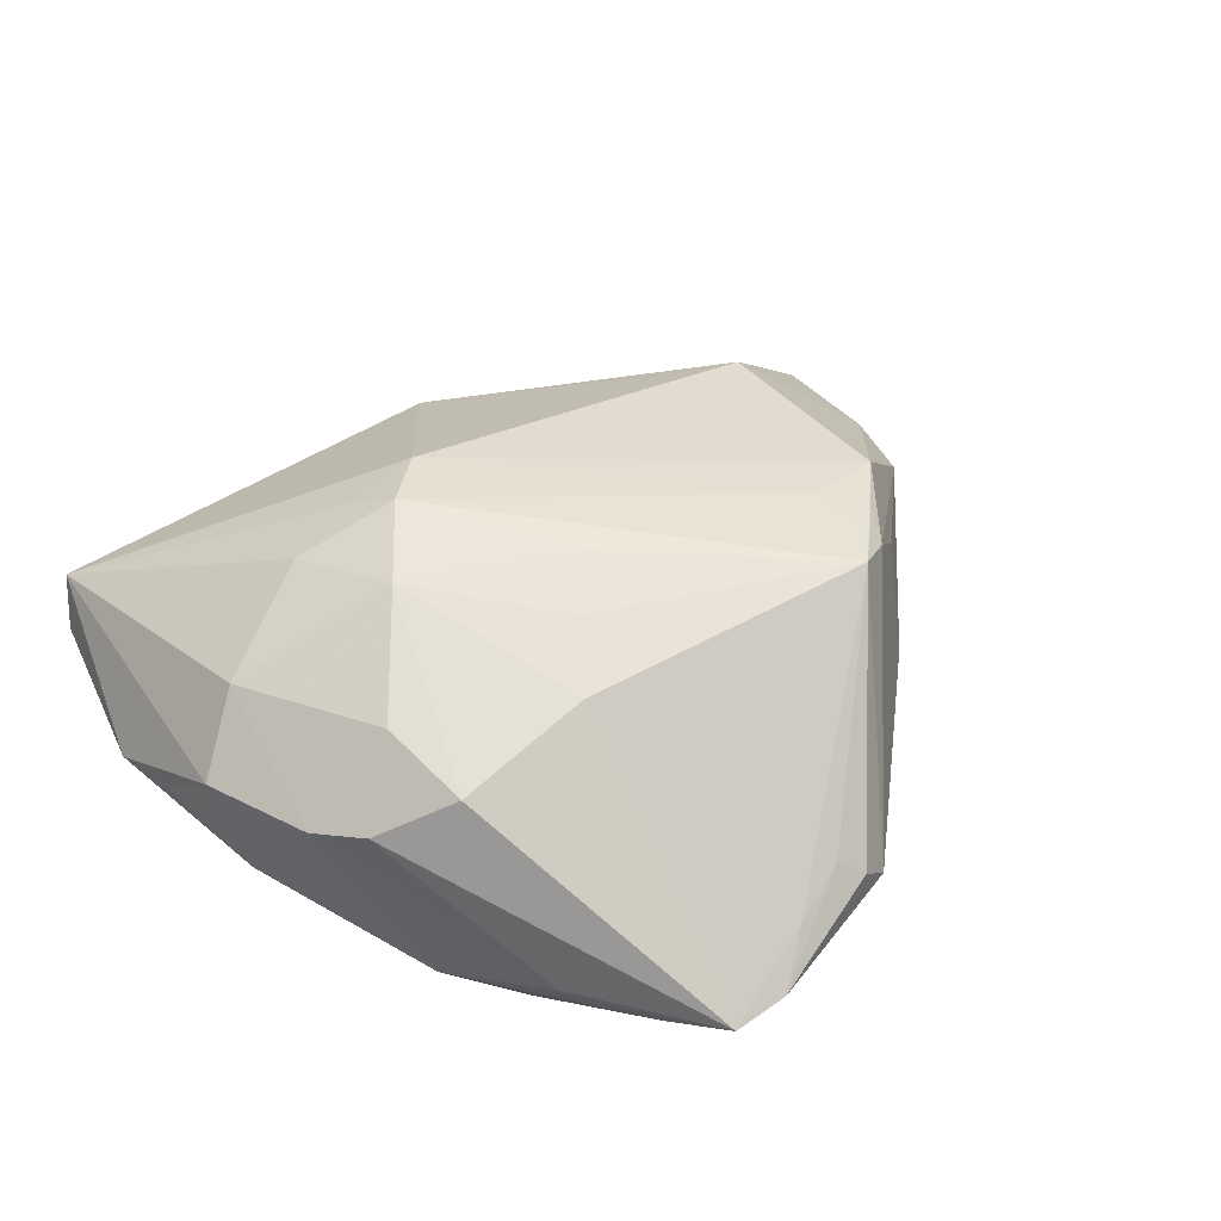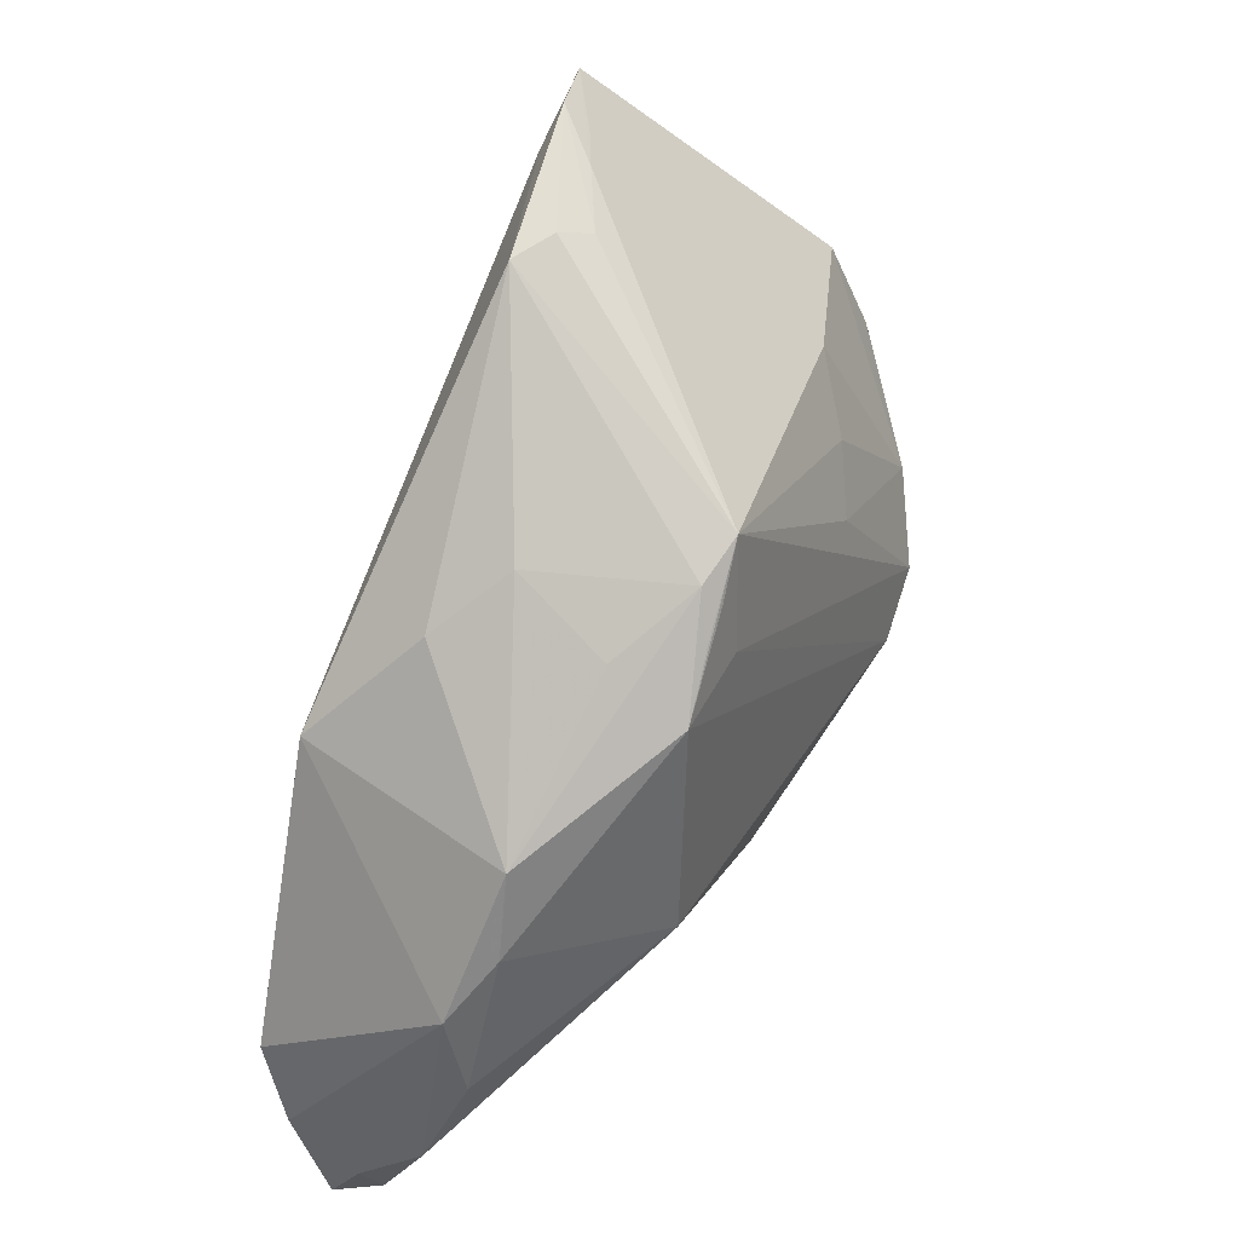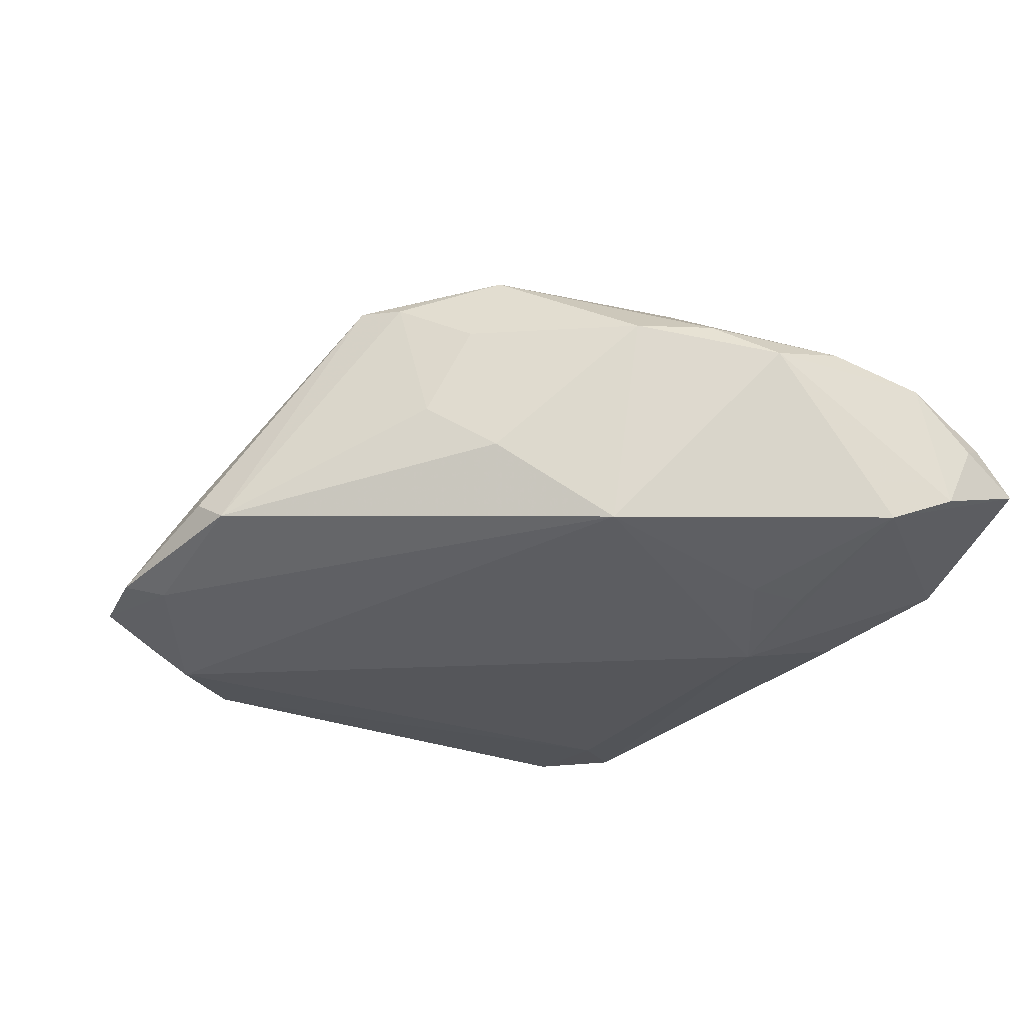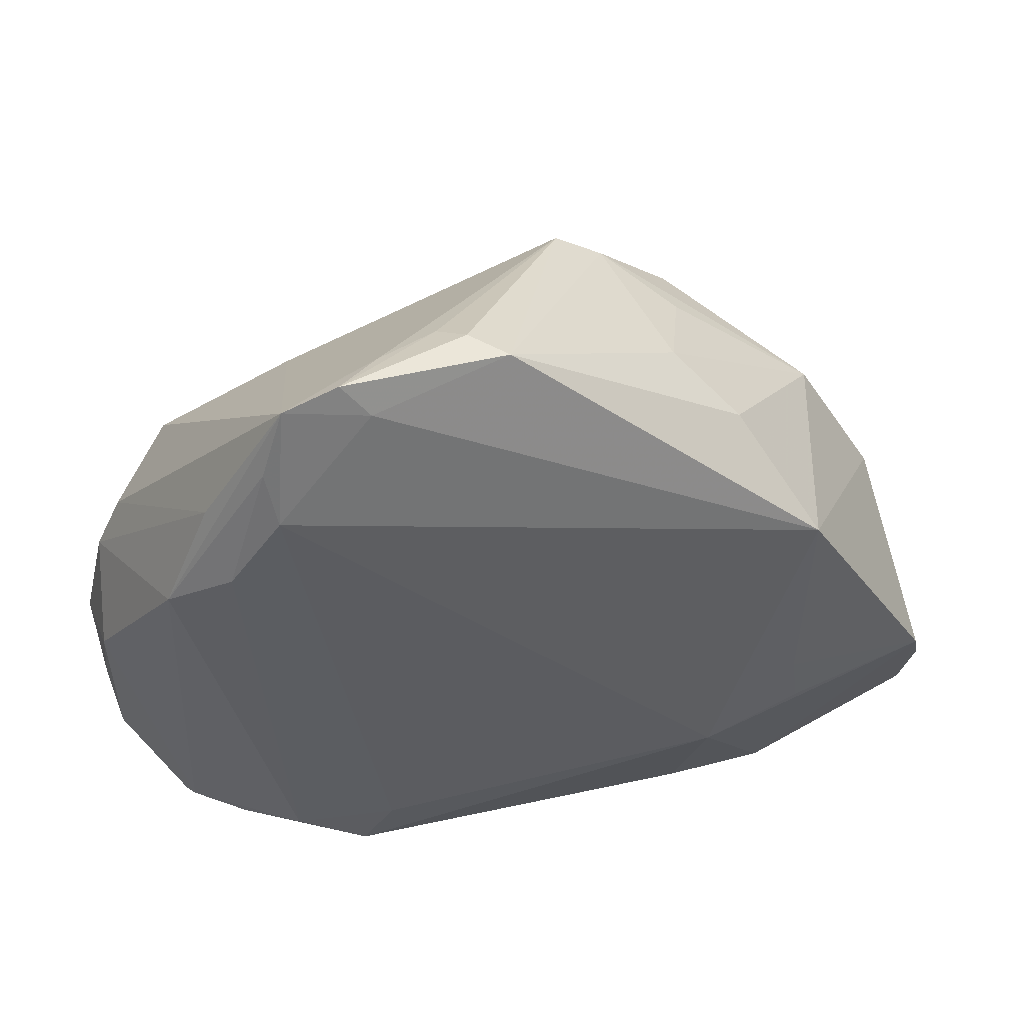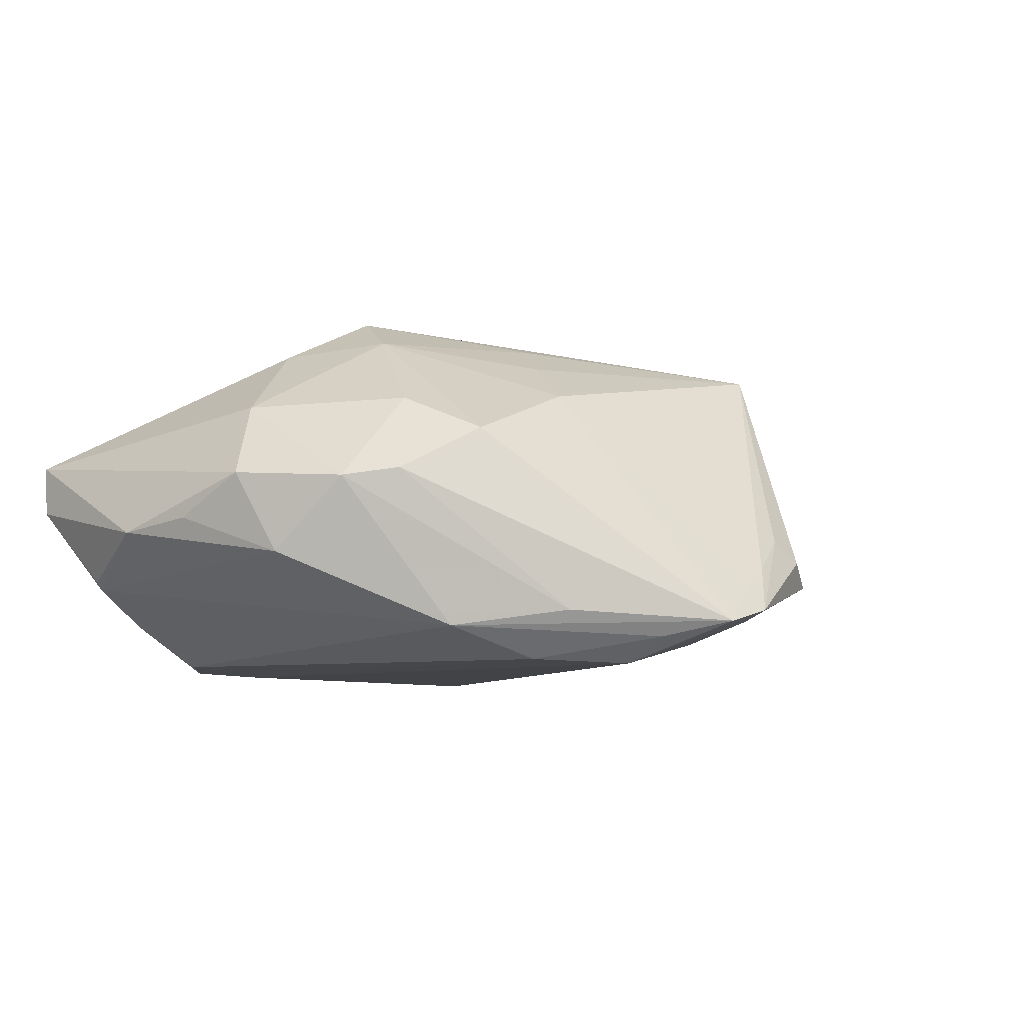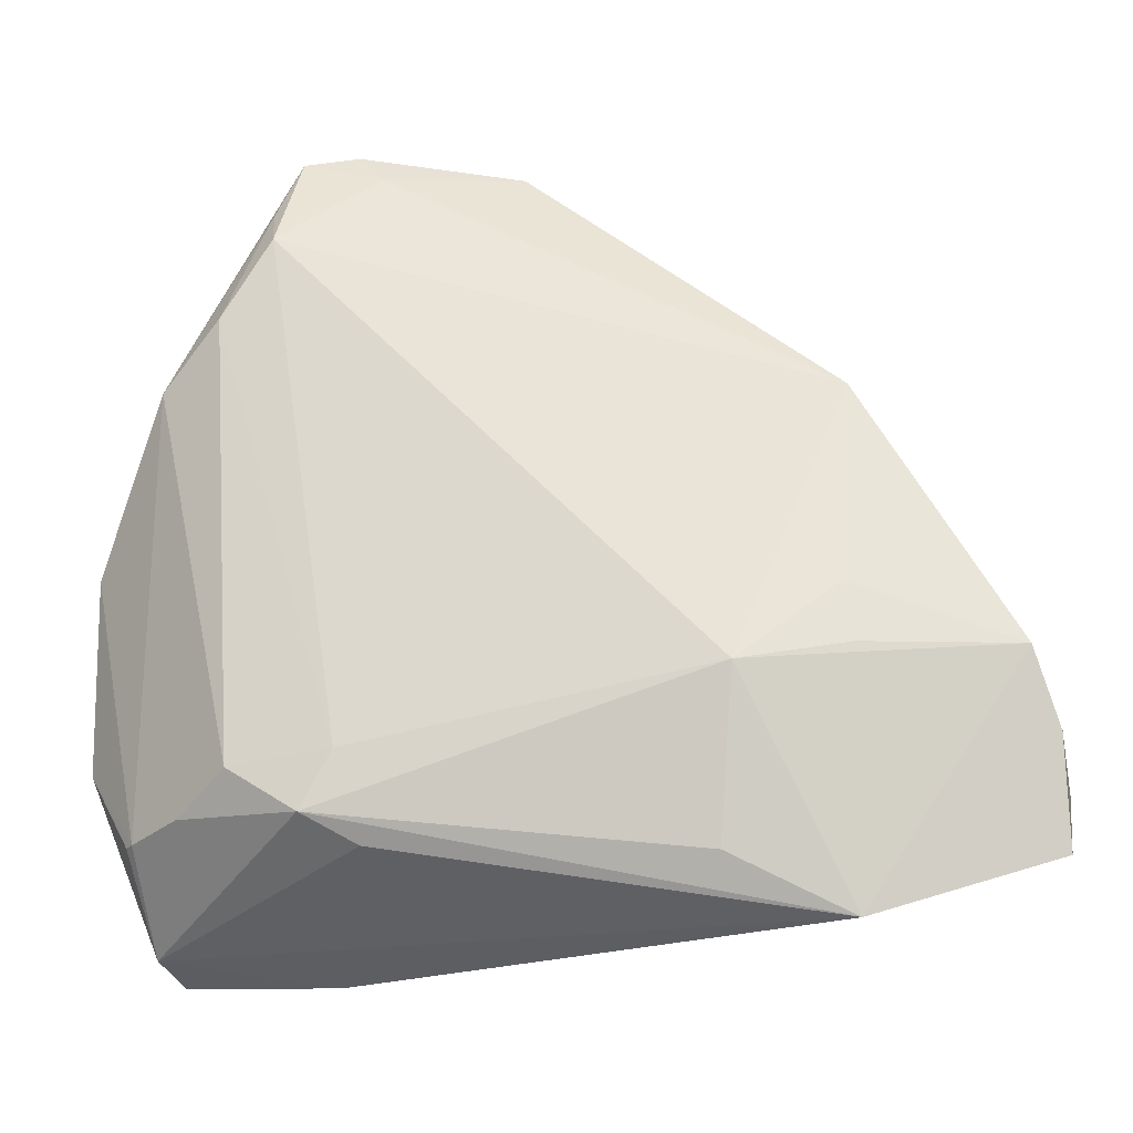
<metadata>
{"format":"obj","ext":"obj","renderer":"f3d","projection":"perspective","resolution":1024,"background":"white","views":[{"elev":32.2,"azim":135.1,"up":"+Z"},{"elev":51.4,"azim":-63.2,"up":"+Y"},{"elev":-26.1,"azim":-127.4,"up":"+Z"},{"elev":52.1,"azim":170.2,"up":"+Y"},{"elev":-6.9,"azim":120.5,"up":"+Z"},{"elev":-25.2,"azim":-168.5,"up":"+Y"}]}
</metadata>
<code>
v -0.05587 -0.03044 0.001884
v -0.03634 -0.007815 -0.01702
v 0.03797 0.02597 0.00739
v -0.05114 -0.02103 0.007741
v 0.0389 0.01582 0.01168
v 0.01487 0.0492 -0.01509
v -0.02235 0.03391 0.001523
v 0.02204 -0.04143 0.005311
v 0.003338 0.05124 -0.00719
v 0.01426 -0.03304 -0.01676
v -0.05717 -0.02267 -0.008111
v 0.02408 -0.007157 0.02298
v -0.0423 0.01588 0.01069
v 0.03241 -0.006424 0.01983
v 0.01575 -0.005967 0.02594
v 0.01692 0.05094 -0.01052
v 0.04167 -0.02883 -0.009939
v -0.01153 0.03704 0.01929
v 0.03963 0.02294 -0.01602
v 0.0224 0.02791 0.01327
v 0.03209 0.02971 -0.01979
v -0.0259 0.02519 0.02139
v 0.05077 -0.0003774 0.002343
v -0.03101 -0.0001368 0.02328
v 0.04467 0.01894 0.002324
v 0.02247 -0.001096 0.02534
v -0.0571 -0.03464 -0.004082
v 0.04049 -0.04011 0.006767
v 0.01392 -0.009921 0.02434
v 0.01076 0.01707 0.02175
v -0.05586 -0.01956 0.007127
v 0.02712 0.0443 -0.0173
v 0.04265 -0.0288 -0.008959
v 0.01801 0.05325 -0.01399
v 0.03392 0.03565 -0.01428
v -0.002315 -0.02564 0.01888
v -0.0293 0.02823 -0.004525
v 0.006412 0.04962 -0.004656
v 0.02607 0.03926 -0.02028
v -0.01978 0.03044 0.02035
v -0.01687 0.03463 0.01816
v -0.05482 -0.01436 -0.01195
v -0.0189 -0.008541 0.02212
v 0.04481 -0.002783 0.01121
v -0.03594 -0.04143 -0.009162
v -0.05741 -0.02686 -1.296e-05
v 0.01648 -0.02347 -0.02028
v -0.0009787 0.05025 -0.009951
v -0.01636 0.03256 0.02018
v 0.01337 0.05088 -0.008699
v -0.02504 -0.01703 -0.02028
v -0.04625 0.006894 0.01175
v -0.05199 -0.009252 0.01072
v 0.02438 0.05206 -0.01558
v -0.02534 0.02941 0.01265
v -0.05135 0.0002961 0.008061
v 0.0478 0.01287 0.001474
v 0.05006 -0.008852 -0.002493
v 0.02846 -0.02435 -0.01935
v 0.02932 0.006189 0.02096
v -0.03726 -0.01479 -0.01701
v -0.02258 -0.03506 -0.01419
v 0.0418 -0.0386 0.0005603
v 0.03527 -0.02794 -0.01428
v 0.01693 0.02151 0.01819
v -0.01582 0.0255 0.02156
v 0.04938 -0.01824 -0.00376
v 0.04895 0.004255 -0.007163
v 0.0202 -0.02995 -0.01975
v -0.03767 0.01659 -0.01433
f 3 25 54
f 13 70 56
f 51 70 39
f 54 25 35
f 35 19 54
f 9 48 18
f 70 48 6
f 54 39 6
f 6 39 70
f 32 39 54
f 21 39 32
f 54 19 32
f 32 19 21
f 14 28 44
f 51 45 42
f 56 70 42
f 26 18 66
f 13 22 41
f 18 48 41
f 48 7 41
f 52 13 56
f 52 22 13
f 30 18 26
f 30 65 18
f 18 65 20
f 20 3 54
f 57 68 19
f 57 35 25
f 19 35 57
f 57 5 44
f 25 3 57
f 3 5 57
f 18 20 50
f 54 6 34
f 34 6 48
f 48 9 34
f 34 50 54
f 37 48 70
f 37 7 48
f 70 13 37
f 13 7 37
f 28 36 8
f 56 42 11
f 2 70 51
f 2 42 70
f 18 22 49
f 49 66 18
f 22 66 49
f 40 22 18
f 18 41 40
f 40 41 22
f 55 7 13
f 13 41 55
f 55 41 7
f 60 30 26
f 65 30 60
f 60 20 65
f 26 14 60
f 44 5 60
f 60 5 3
f 3 20 60
f 60 14 44
f 62 45 51
f 51 69 62
f 62 69 45
f 51 39 47
f 47 69 51
f 47 39 21
f 45 69 10
f 67 28 63
f 63 10 69
f 28 8 63
f 63 8 45
f 45 10 63
f 68 57 23
f 23 57 44
f 23 28 67
f 44 28 23
f 38 9 18
f 18 50 38
f 38 34 9
f 50 34 38
f 16 20 54
f 54 50 16
f 16 50 20
f 1 8 36
f 12 14 26
f 28 14 12
f 51 42 61
f 61 2 51
f 42 2 61
f 59 47 21
f 69 47 59
f 21 19 59
f 67 68 58
f 58 23 67
f 68 23 58
f 27 42 45
f 27 11 42
f 45 8 27
f 8 1 27
f 56 11 31
f 15 43 36
f 15 12 26
f 28 12 15
f 26 66 15
f 15 66 22
f 17 68 67
f 19 68 17
f 17 59 19
f 11 27 46
f 46 31 11
f 46 27 1
f 1 31 46
f 53 52 56
f 56 31 53
f 4 1 36
f 4 31 1
f 29 36 28
f 28 15 29
f 29 15 36
f 69 59 64
f 59 17 64
f 64 63 69
f 64 17 63
f 63 17 33
f 67 63 33
f 33 17 67
f 22 52 24
f 52 53 24
f 24 15 22
f 24 53 31
f 43 15 24
f 31 4 24
f 36 43 24
f 24 4 36

</code>
